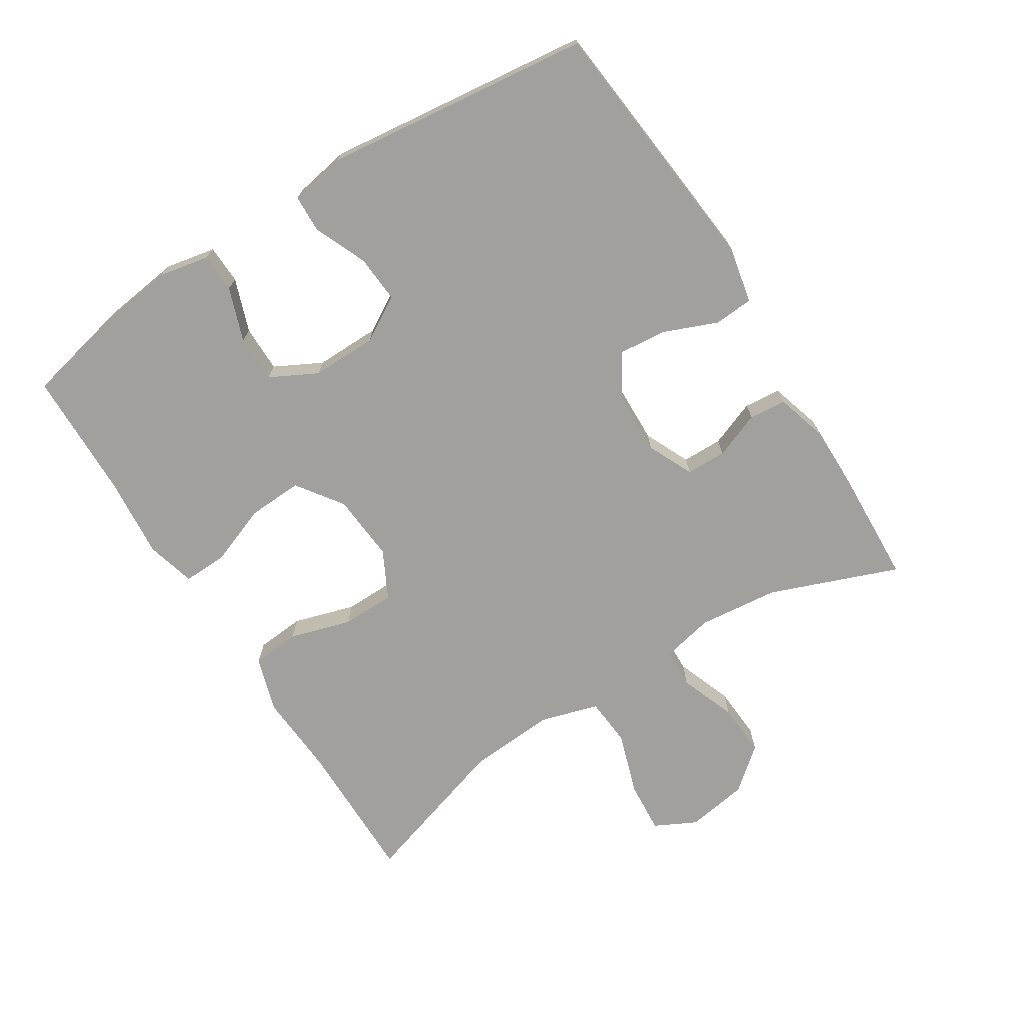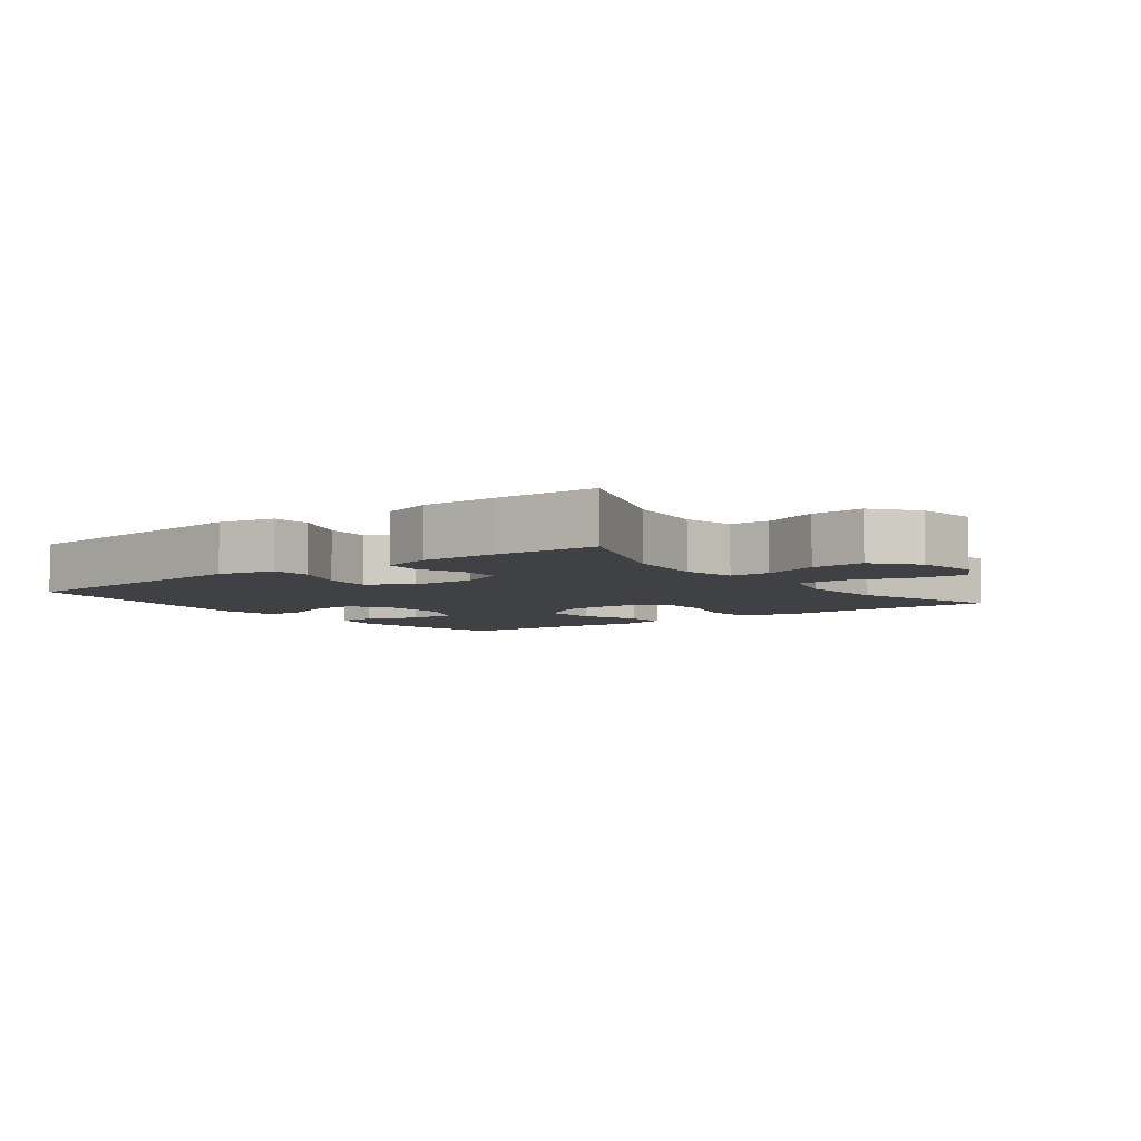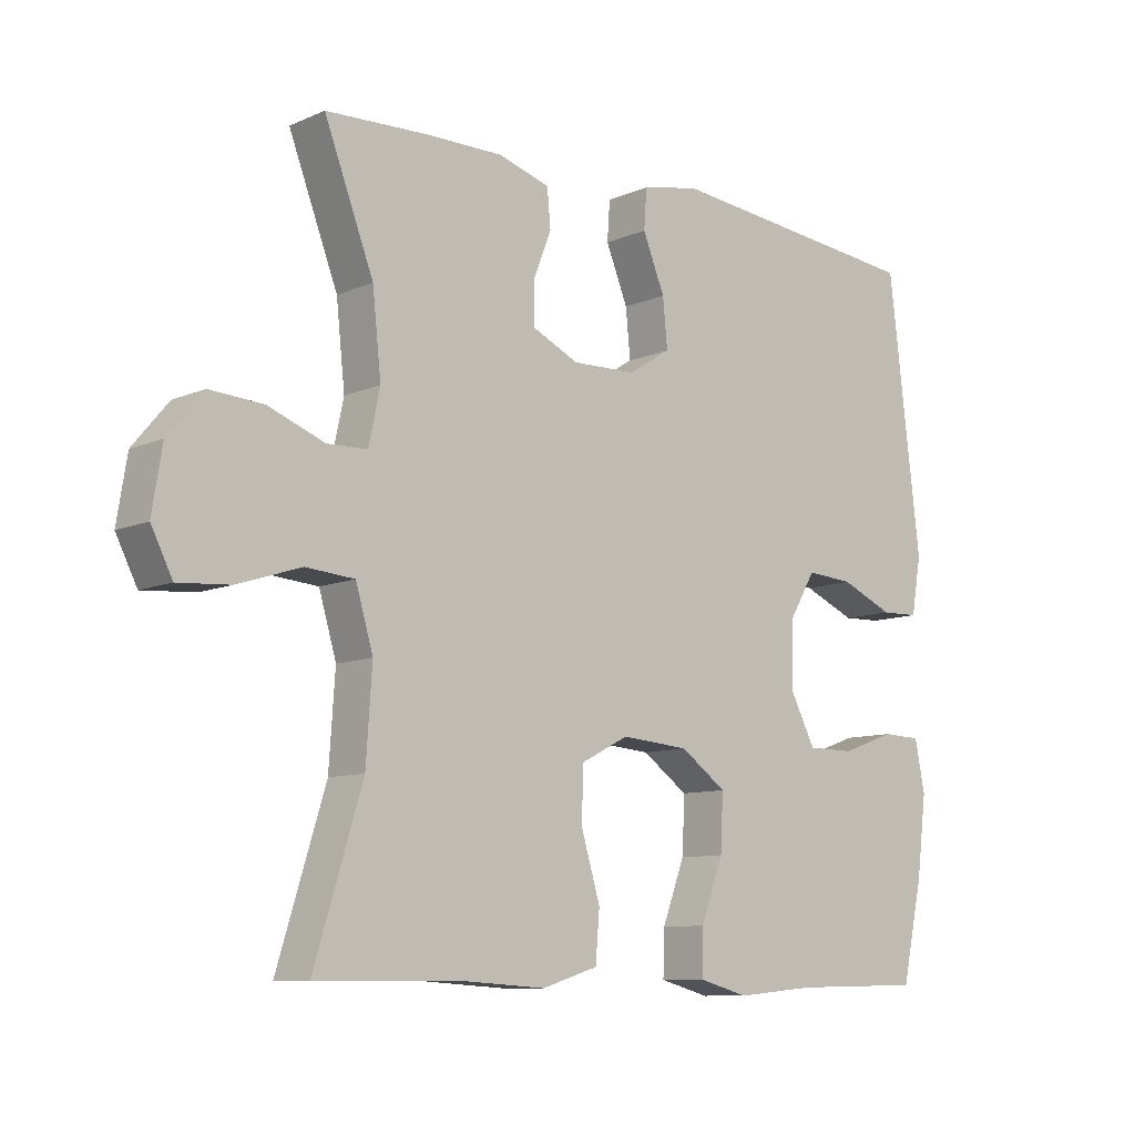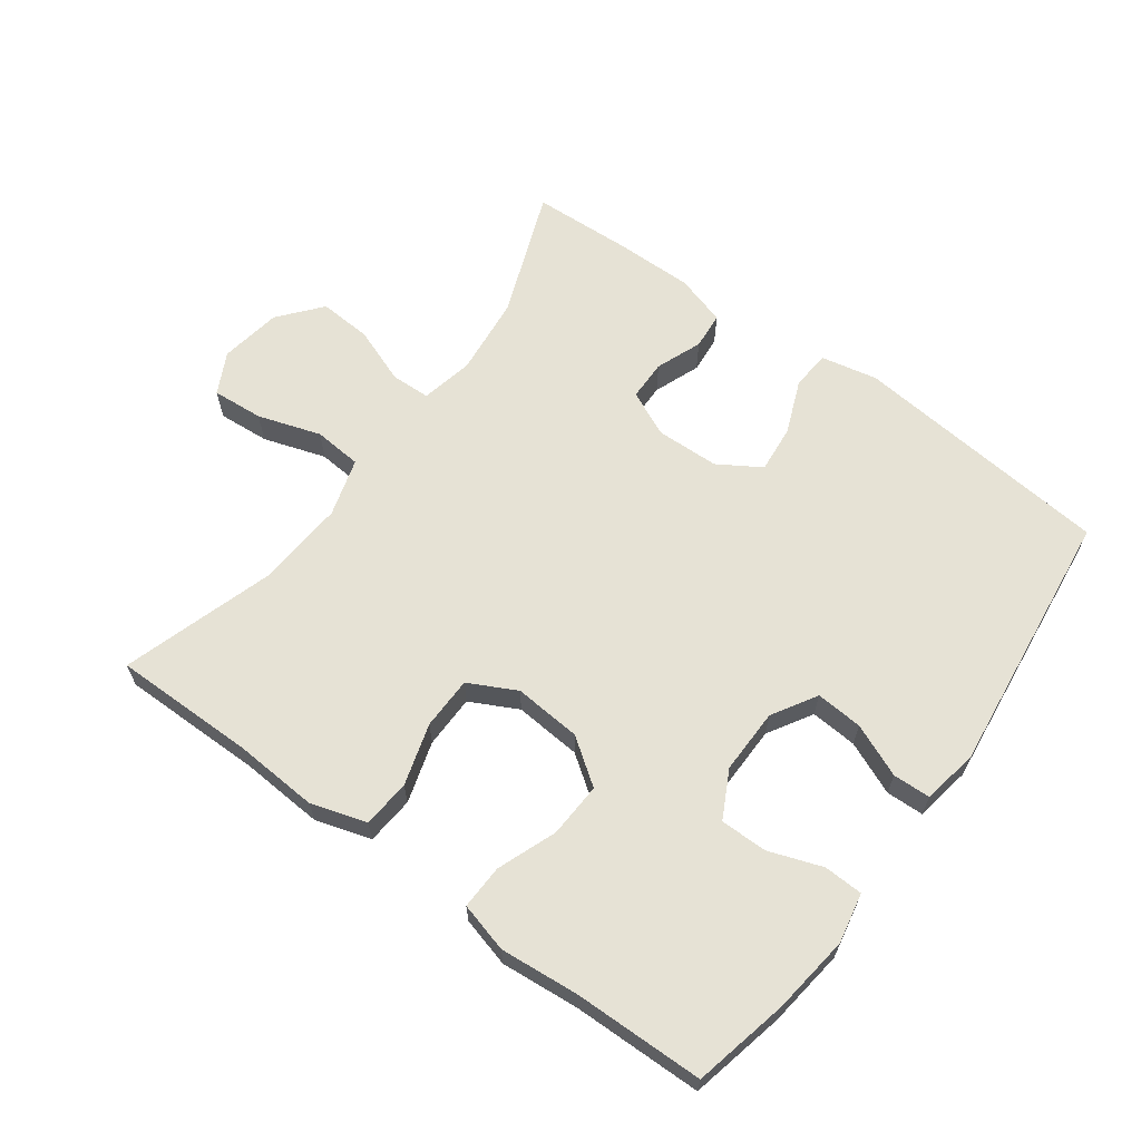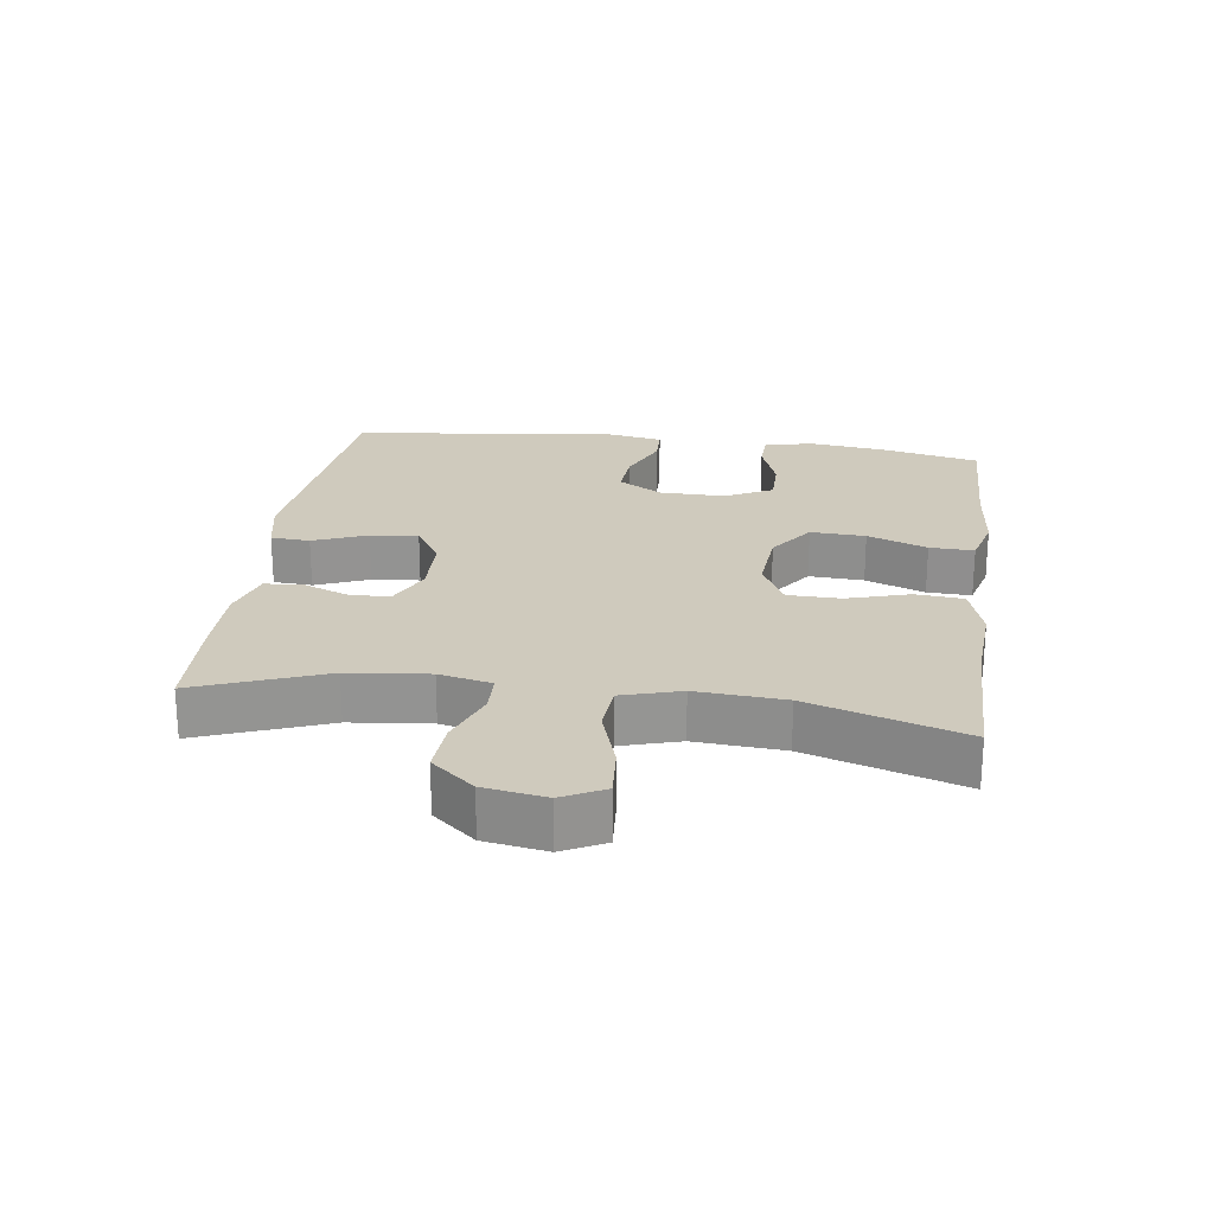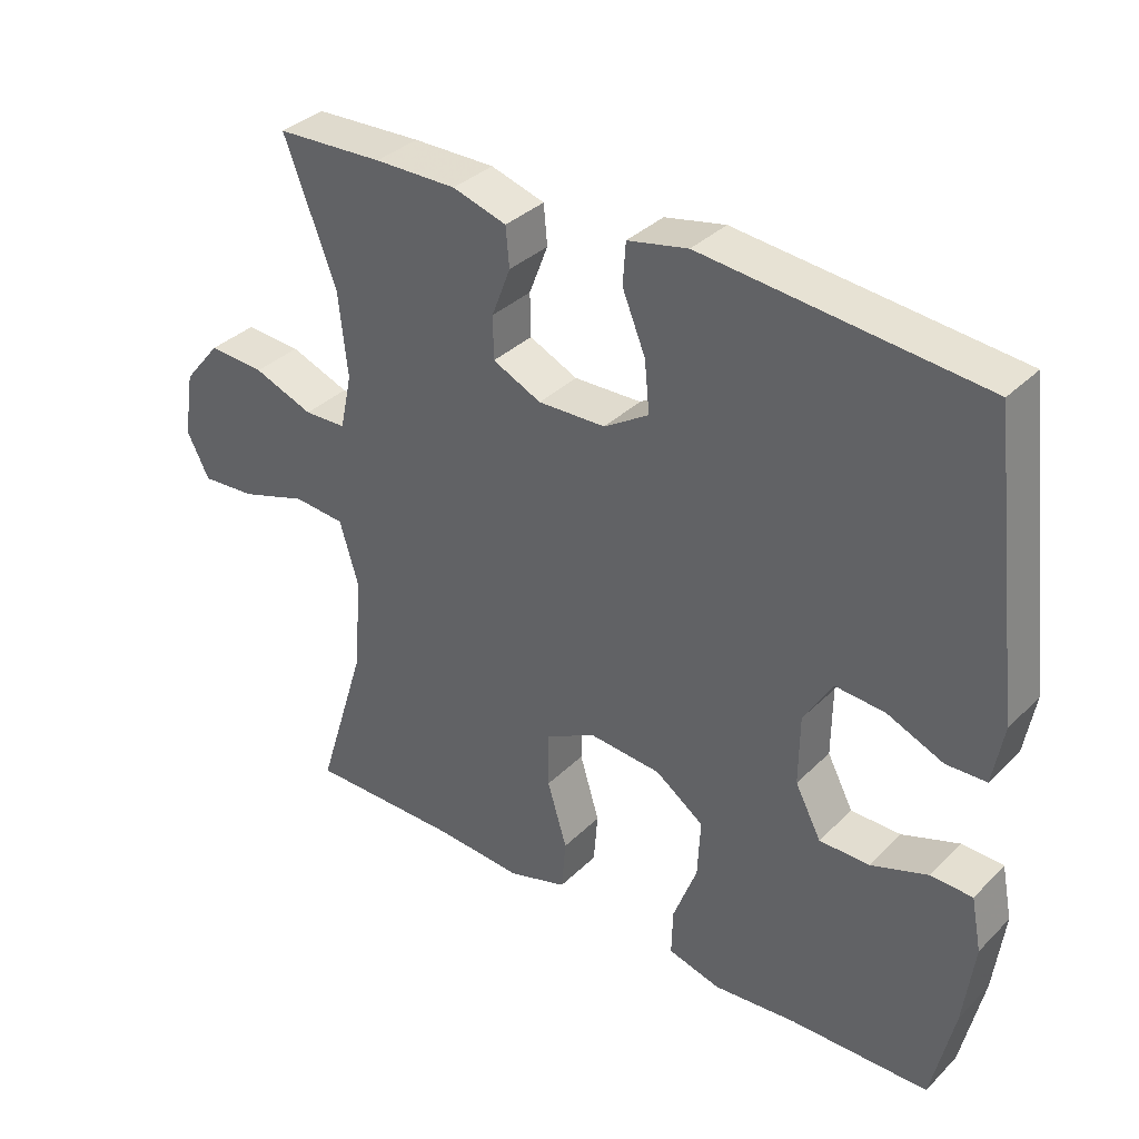
<metadata>
{"format":"obj","ext":"obj","renderer":"f3d","projection":"perspective","resolution":1024,"background":"white","views":[{"elev":-71.7,"azim":-57.7,"up":"+Y"},{"elev":-5.7,"azim":37.1,"up":"+Y"},{"elev":-9.7,"azim":137.9,"up":"+Z"},{"elev":63.9,"azim":-143.7,"up":"+Y"},{"elev":23.1,"azim":97.9,"up":"+Y"},{"elev":35.2,"azim":-141.9,"up":"+Z"}]}
</metadata>
<code>
v -0.5 0.07 0.5
v -0.105 0.07 0.539
v -0.019 0.07 0.521
v -0.015 0.07 0.462
v -0.048 0.07 0.381
v -0.055 0.07 0.309
v 0.009 0.07 0.269
v 0.105 0.07 0.266
v 0.174 0.07 0.298
v 0.175 0.07 0.359
v 0.148 0.07 0.429
v 0.153 0.07 0.485
v 0.23 0.07 0.508
v 0.347 0.07 0.507
v 0.5 0.07 0.5
v 0.426 0.07 0.307
v 0.413 0.07 0.186
v 0.43 0.07 0.107
v 0.49 0.07 0.105
v 0.575 0.07 0.137
v 0.655 0.07 0.142
v 0.708 0.07 0.078
v 0.723 0.07 -0.015
v 0.691 0.07 -0.078
v 0.613 0.07 -0.072
v 0.518 0.07 -0.041
v 0.445 0.07 -0.047
v 0.419 0.07 -0.135
v 0.428 0.07 -0.268
v 0.5 0.07 -0.5
v 0.284 0.07 -0.499
v 0.157 0.07 -0.507
v 0.073 0.07 -0.481
v 0.067 0.07 -0.408
v 0.095 0.07 -0.315
v 0.094 0.07 -0.235
v 0.022 0.07 -0.198
v -0.08 0.07 -0.206
v -0.149 0.07 -0.255
v -0.145 0.07 -0.338
v -0.111 0.07 -0.428
v -0.109 0.07 -0.495
v -0.184 0.07 -0.515
v -0.303 0.07 -0.504
v -0.5 0.07 -0.5
v -0.532 0.07 -0.356
v -0.547 0.07 -0.238
v -0.532 0.07 -0.162
v -0.473 0.07 -0.16
v -0.392 0.07 -0.189
v -0.321 0.07 -0.189
v -0.284 0.07 -0.118
v -0.285 0.07 -0.019
v -0.325 0.07 0.048
v -0.396 0.07 0.043
v -0.476 0.07 0.009
v -0.533 0.07 0.011
v -0.548 0.07 0.096
v -0.5 0 0.5
v -0.105 0 0.539
v -0.019 0 0.521
v -0.015 0 0.462
v -0.048 0 0.381
v -0.055 0 0.309
v 0.009 0 0.269
v 0.105 0 0.266
v 0.174 0 0.298
v 0.175 0 0.359
v 0.148 0 0.429
v 0.153 0 0.485
v 0.23 0 0.508
v 0.347 0 0.507
v 0.5 0 0.5
v 0.426 0 0.307
v 0.413 0 0.186
v 0.43 0 0.107
v 0.49 0 0.105
v 0.575 0 0.137
v 0.655 0 0.142
v 0.708 0 0.078
v 0.723 0 -0.015
v 0.691 0 -0.078
v 0.613 0 -0.072
v 0.518 0 -0.041
v 0.445 0 -0.047
v 0.419 0 -0.135
v 0.428 0 -0.268
v 0.5 0 -0.5
v 0.284 0 -0.499
v 0.157 0 -0.507
v 0.073 0 -0.481
v 0.067 0 -0.408
v 0.095 0 -0.315
v 0.094 0 -0.235
v 0.022 0 -0.198
v -0.08 0 -0.206
v -0.149 0 -0.255
v -0.145 0 -0.338
v -0.111 0 -0.428
v -0.109 0 -0.495
v -0.184 0 -0.515
v -0.303 0 -0.504
v -0.5 0 -0.5
v -0.532 0 -0.356
v -0.547 0 -0.238
v -0.532 0 -0.162
v -0.473 0 -0.16
v -0.392 0 -0.189
v -0.321 0 -0.189
v -0.284 0 -0.118
v -0.285 0 -0.019
v -0.325 0 0.048
v -0.396 0 0.043
v -0.476 0 0.009
v -0.533 0 0.011
v -0.548 0 0.096
f 3 4 5
f 2 3 5
f 1 2 5
f 58 1 5
f 57 58 5
f 56 57 5
f 55 56 5
f 54 55 5 6
f 53 54 6 7
f 52 53 7 8
f 51 52 8 9
f 48 49 50
f 47 48 50
f 46 47 50
f 45 46 50
f 44 45 50
f 44 50 51
f 43 44 51
f 42 43 51
f 41 42 51
f 40 41 51
f 39 40 51
f 38 39 51 9
f 33 34 35
f 32 33 35
f 31 32 35
f 31 35 36
f 30 31 36
f 29 30 36
f 28 29 36 37
f 24 25 26
f 23 24 26
f 22 23 26
f 21 22 26
f 20 21 26
f 19 20 26
f 18 19 26 27
f 37 38 9
f 28 37 9
f 27 28 9
f 18 27 9
f 17 18 9
f 14 15 16
f 13 14 16
f 12 13 16
f 11 12 16
f 10 11 16
f 9 10 16 17
f 63 62 61
f 63 61 60
f 63 60 59
f 63 59 116
f 63 116 115
f 63 115 114
f 63 114 113
f 64 63 113 112
f 65 64 112 111
f 66 65 111 110
f 67 66 110 109
f 108 107 106
f 108 106 105
f 108 105 104
f 108 104 103
f 108 103 102
f 109 108 102
f 109 102 101
f 109 101 100
f 109 100 99
f 109 99 98
f 109 98 97
f 67 109 97 96
f 93 92 91
f 93 91 90
f 93 90 89
f 94 93 89
f 94 89 88
f 94 88 87
f 95 94 87 86
f 84 83 82
f 84 82 81
f 84 81 80
f 84 80 79
f 84 79 78
f 84 78 77
f 85 84 77 76
f 67 96 95
f 67 95 86
f 67 86 85
f 67 85 76
f 67 76 75
f 74 73 72
f 74 72 71
f 74 71 70
f 74 70 69
f 74 69 68
f 75 74 68 67
f 1 59 60 2
f 2 60 61 3
f 3 61 62 4
f 4 62 63 5
f 5 63 64 6
f 6 64 65 7
f 7 65 66 8
f 8 66 67 9
f 9 67 68 10
f 10 68 69 11
f 11 69 70 12
f 12 70 71 13
f 13 71 72 14
f 14 72 73 15
f 15 73 74 16
f 16 74 75 17
f 17 75 76 18
f 18 76 77 19
f 19 77 78 20
f 20 78 79 21
f 21 79 80 22
f 22 80 81 23
f 23 81 82 24
f 24 82 83 25
f 25 83 84 26
f 26 84 85 27
f 27 85 86 28
f 28 86 87 29
f 29 87 88 30
f 30 88 89 31
f 31 89 90 32
f 32 90 91 33
f 33 91 92 34
f 34 92 93 35
f 35 93 94 36
f 36 94 95 37
f 37 95 96 38
f 38 96 97 39
f 39 97 98 40
f 40 98 99 41
f 41 99 100 42
f 42 100 101 43
f 43 101 102 44
f 44 102 103 45
f 45 103 104 46
f 46 104 105 47
f 47 105 106 48
f 48 106 107 49
f 49 107 108 50
f 50 108 109 51
f 51 109 110 52
f 52 110 111 53
f 53 111 112 54
f 54 112 113 55
f 55 113 114 56
f 56 114 115 57
f 57 115 116 58
f 58 116 59 1

</code>
